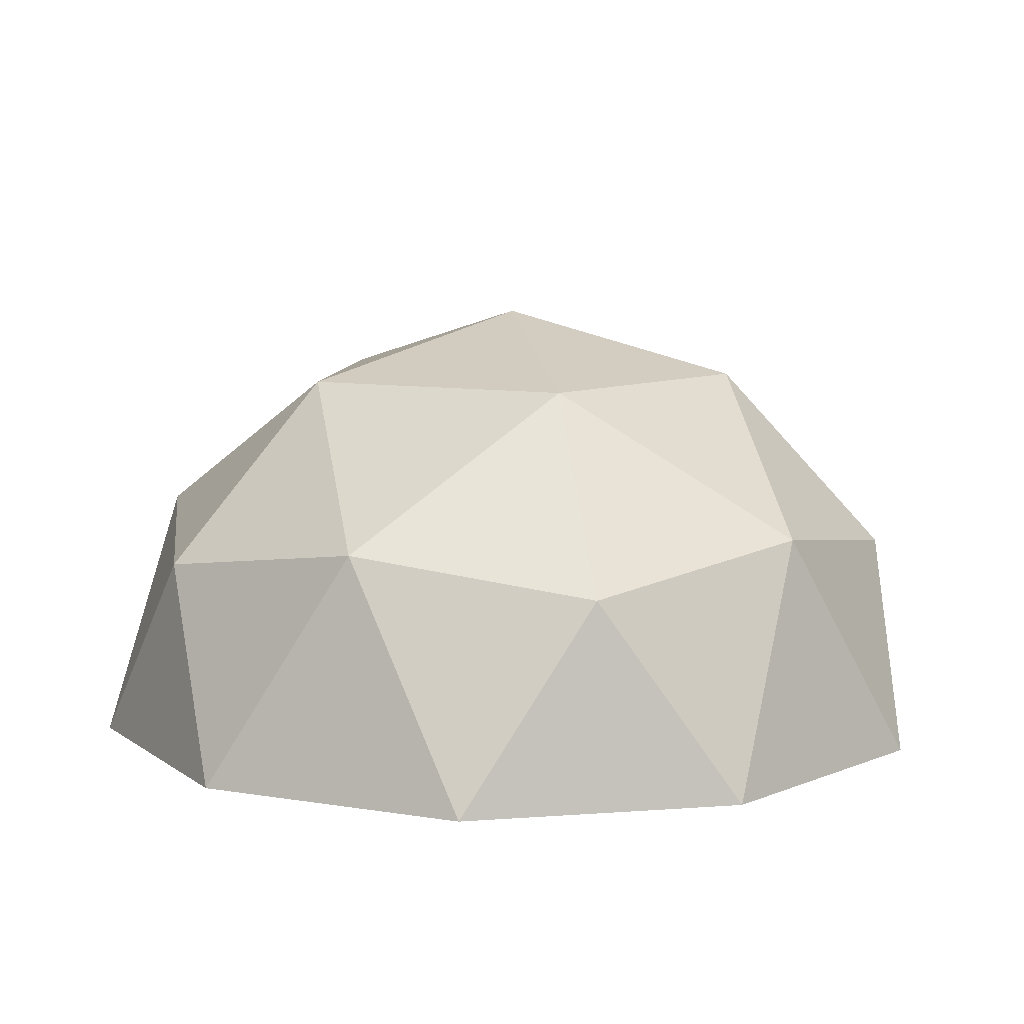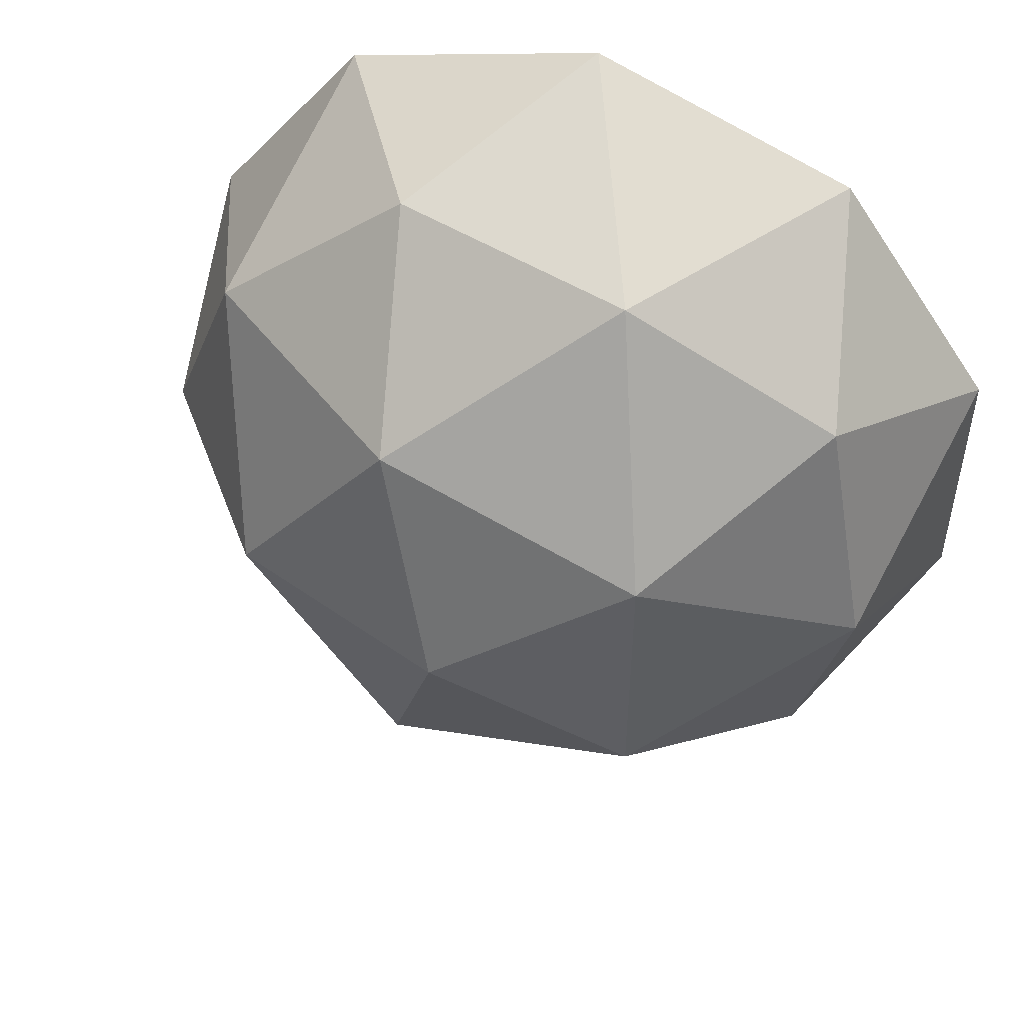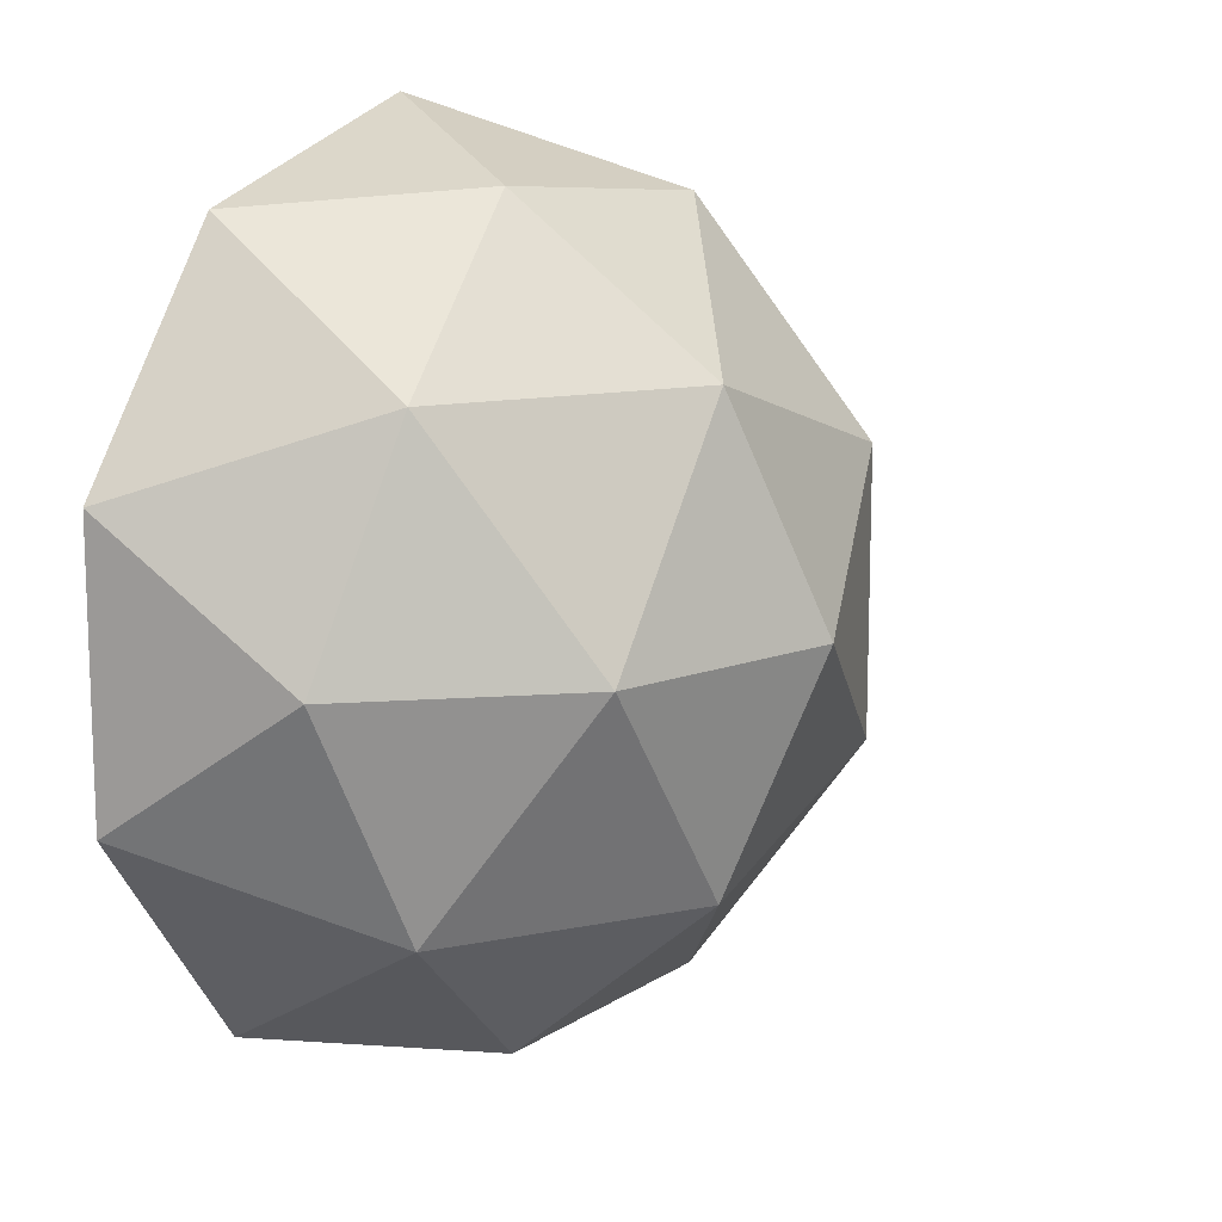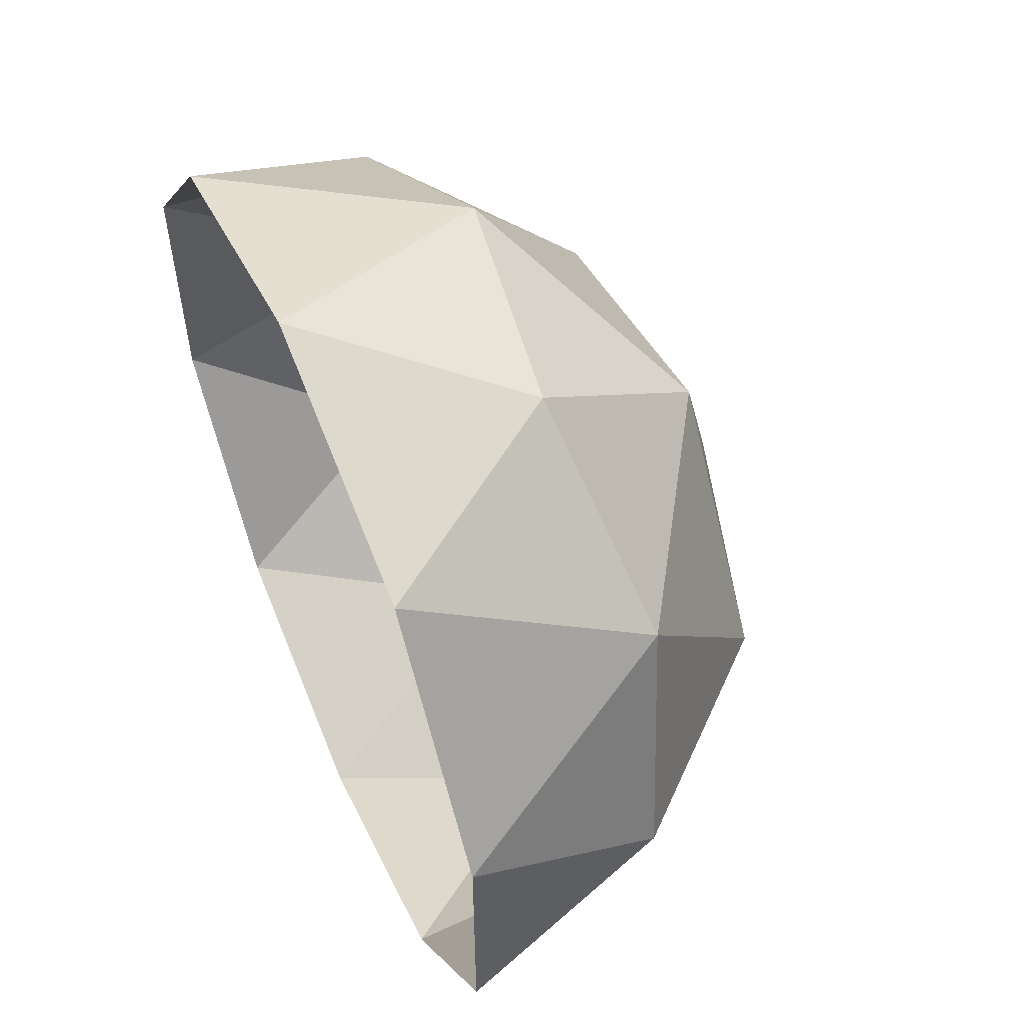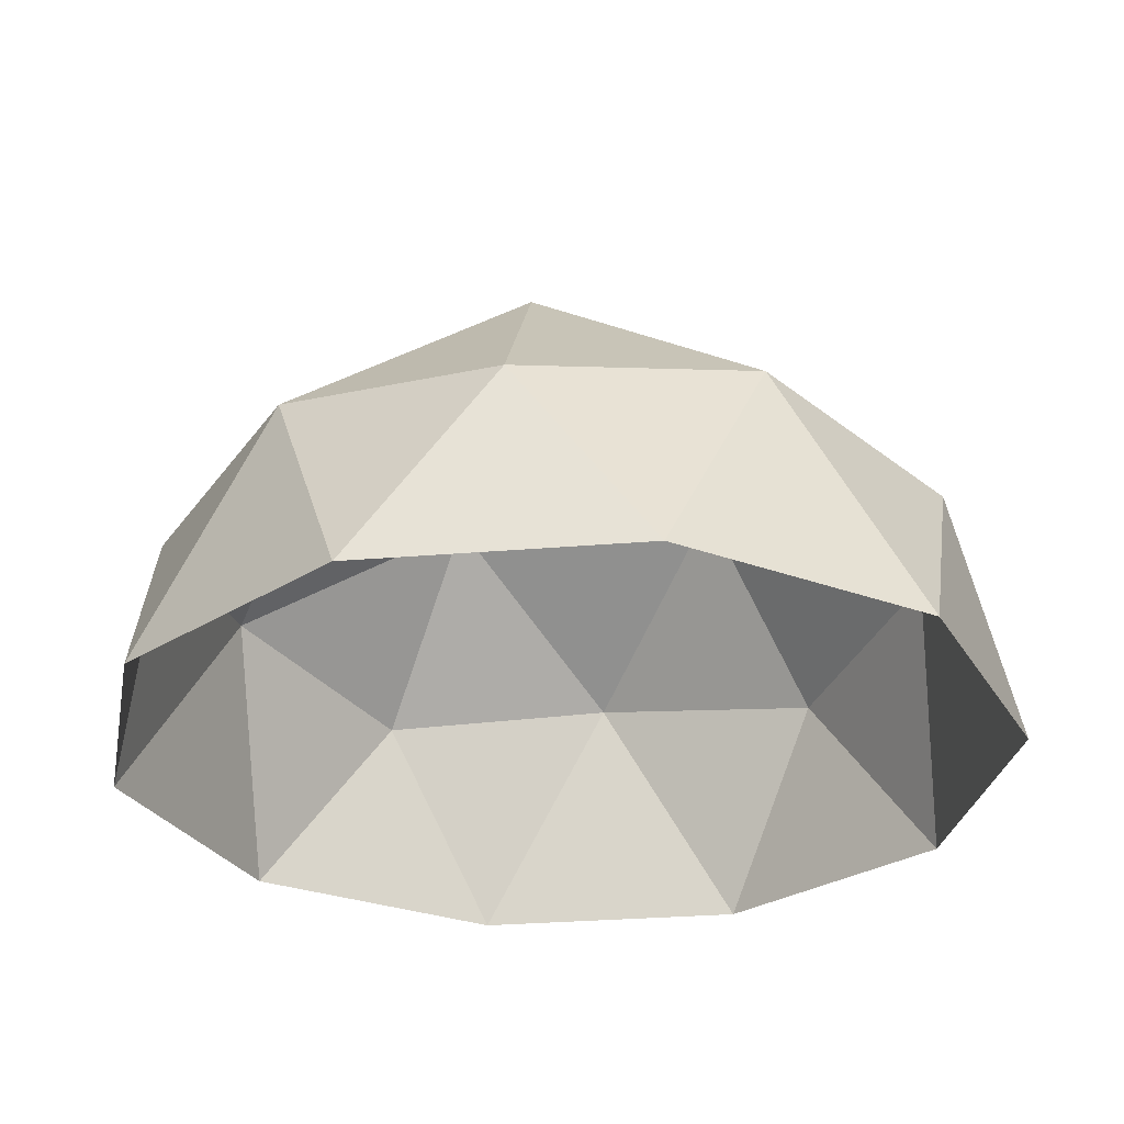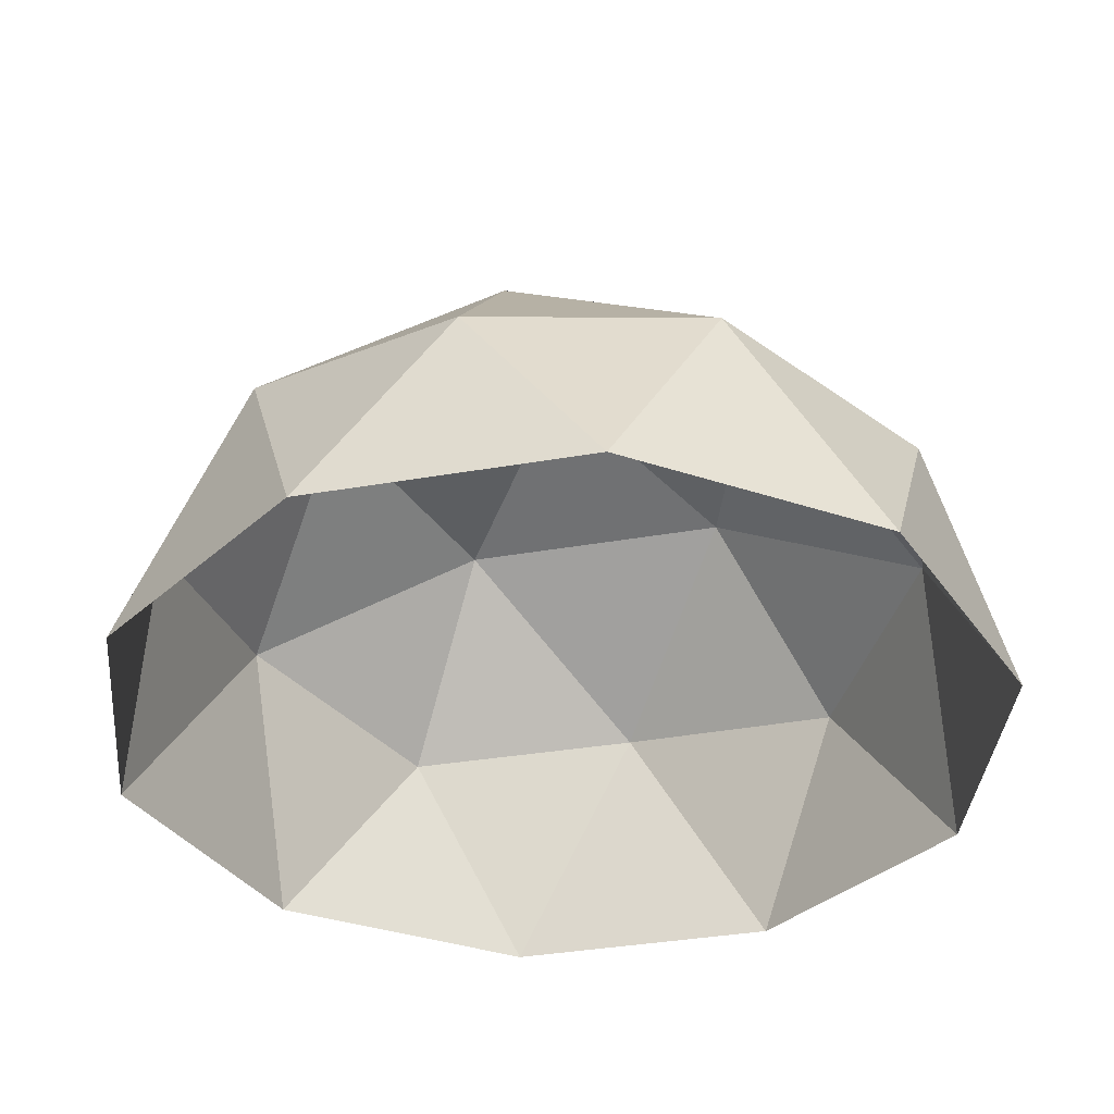
<metadata>
{"format":"obj","ext":"obj","renderer":"f3d","projection":"perspective","resolution":1024,"background":"white","views":[{"elev":8.9,"azim":-137.6,"up":"+Y"},{"elev":50.8,"azim":-158.1,"up":"+Z"},{"elev":13.0,"azim":123.0,"up":"+Z"},{"elev":57.3,"azim":66.5,"up":"+Z"},{"elev":-29.0,"azim":-46.8,"up":"+Y"},{"elev":-36.7,"azim":-113.3,"up":"+Y"}]}
</metadata>
<code>
o Icosphere_Icosphere.008
v 0.2764 0.4472 0.8506
v -0.7236 0.4472 0.5257
v -0.7236 0.4472 -0.5257
v 0.2764 0.4472 -0.8506
v 0.8944 0.4472 0
v 0 1 0
v 0.9511 0 0.309
v 0 0 1
v -0.9511 0 0.309
v -0.5878 0 -0.809
v 0.5878 0 -0.809
v 0.6882 0.5257 0.5
v -0.2629 0.5257 0.809
v -0.8506 0.5257 0
v -0.2629 0.5257 -0.809
v 0.6882 0.5257 -0.5
v 0.1625 0.8507 0.5
v 0.5257 0.8507 0
v -0.4253 0.8507 0.309
v -0.4253 0.8507 -0.309
v 0.1625 0.8507 -0.5
v 0.9511 0 -0.309
v 0 0 -1
v -0.9511 0 -0.309
v -0.5878 0 0.809
v 0.5878 0 0.809
f 1 12 17
f 2 13 19
f 3 14 20
f 4 15 21
f 5 16 18
f 18 21 6
f 18 16 21
f 16 4 21
f 21 20 6
f 21 15 20
f 15 3 20
f 20 19 6
f 20 14 19
f 14 2 19
f 19 17 6
f 19 13 17
f 13 1 17
f 17 18 6
f 17 12 18
f 12 5 18
f 22 16 5
f 22 11 16
f 11 4 16
f 23 15 4
f 23 10 15
f 10 3 15
f 24 14 3
f 24 9 14
f 9 2 14
f 25 13 2
f 25 8 13
f 8 1 13
f 26 12 1
f 26 7 12
f 7 5 12
f 11 23 4
f 10 24 3
f 9 25 2
f 8 26 1
f 7 22 5

</code>
